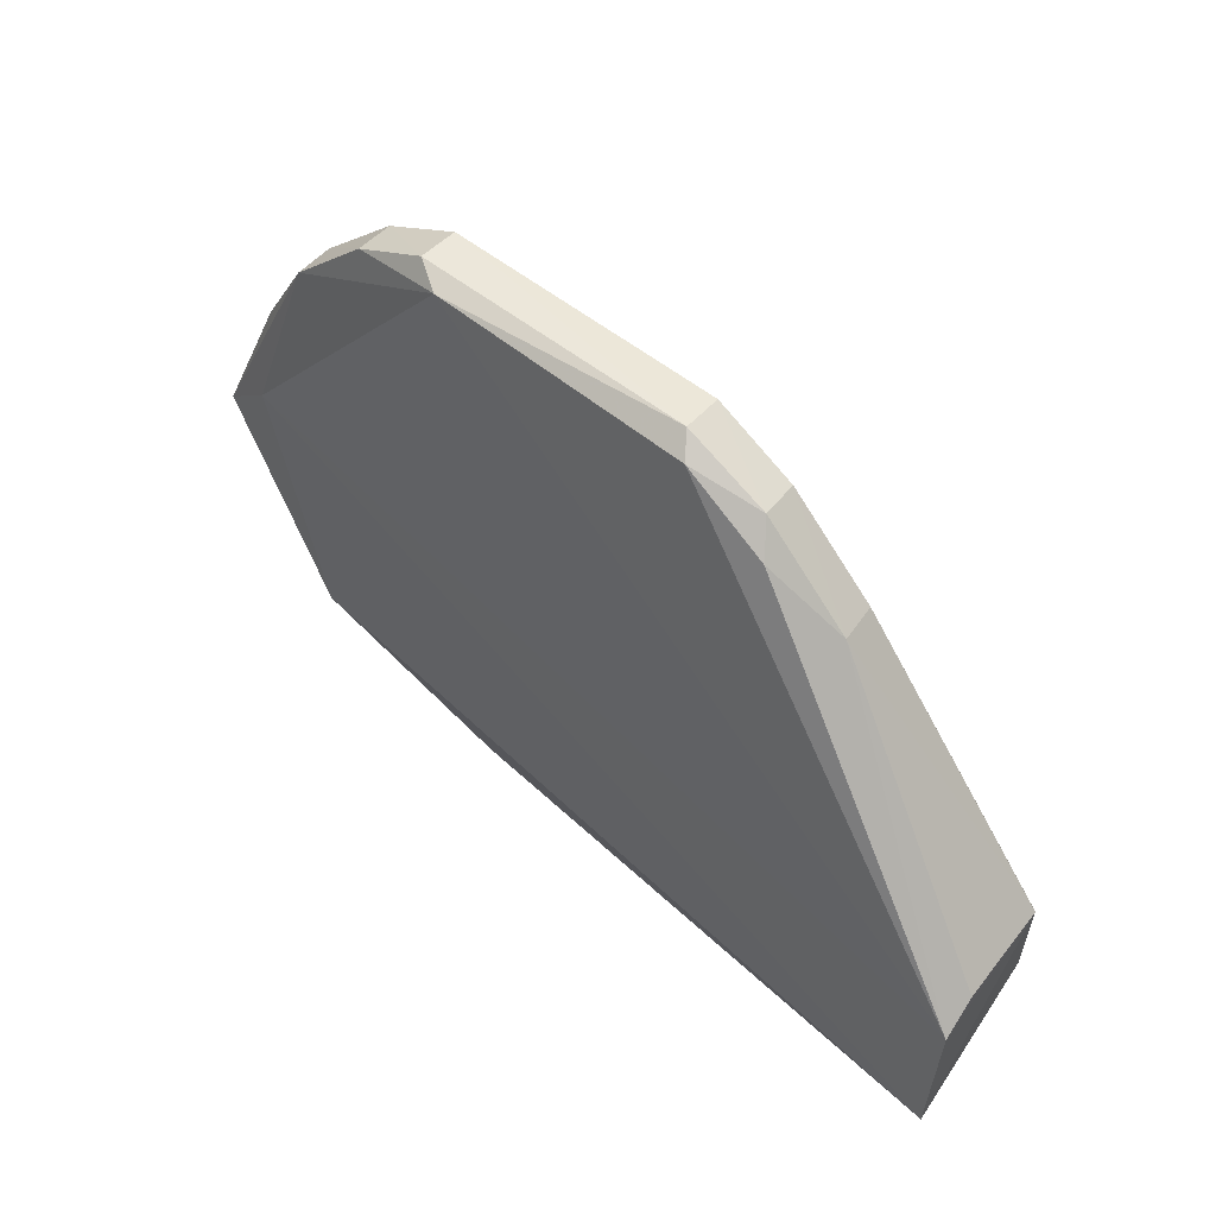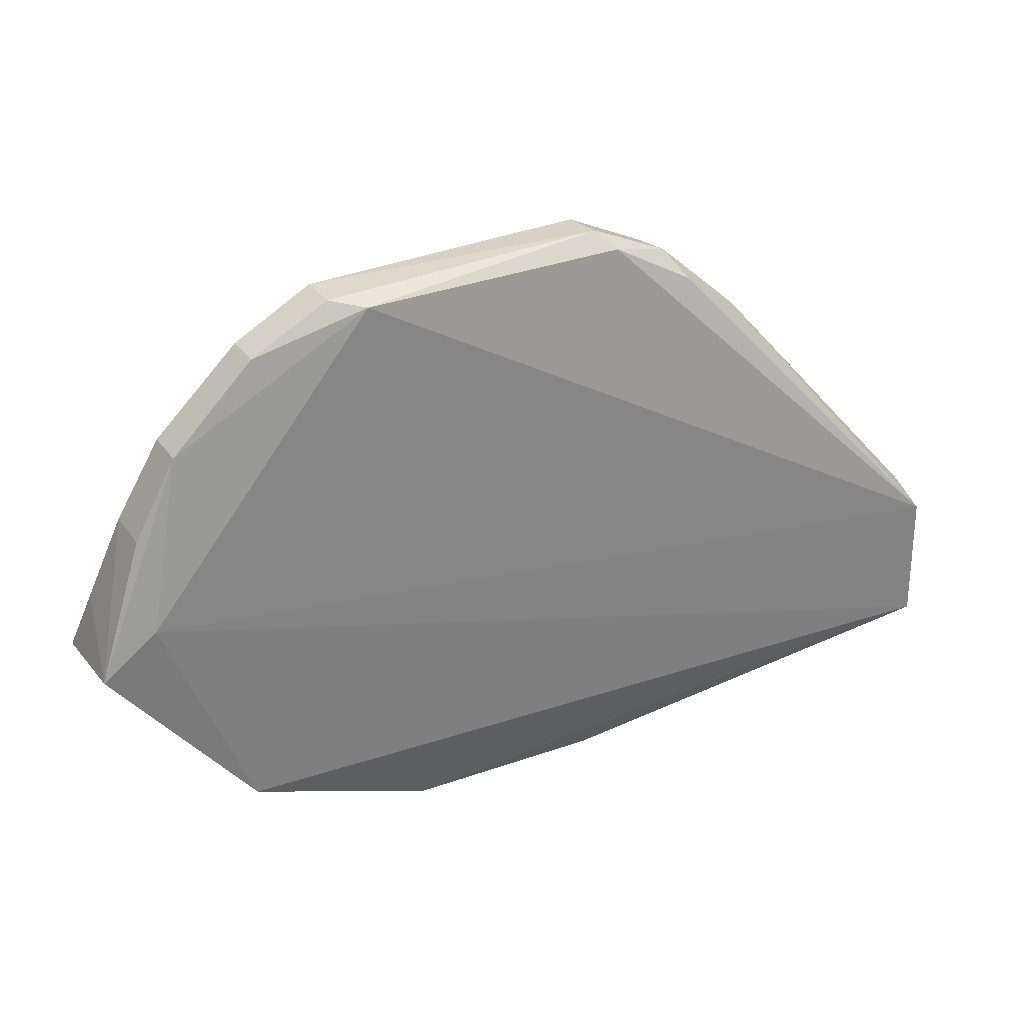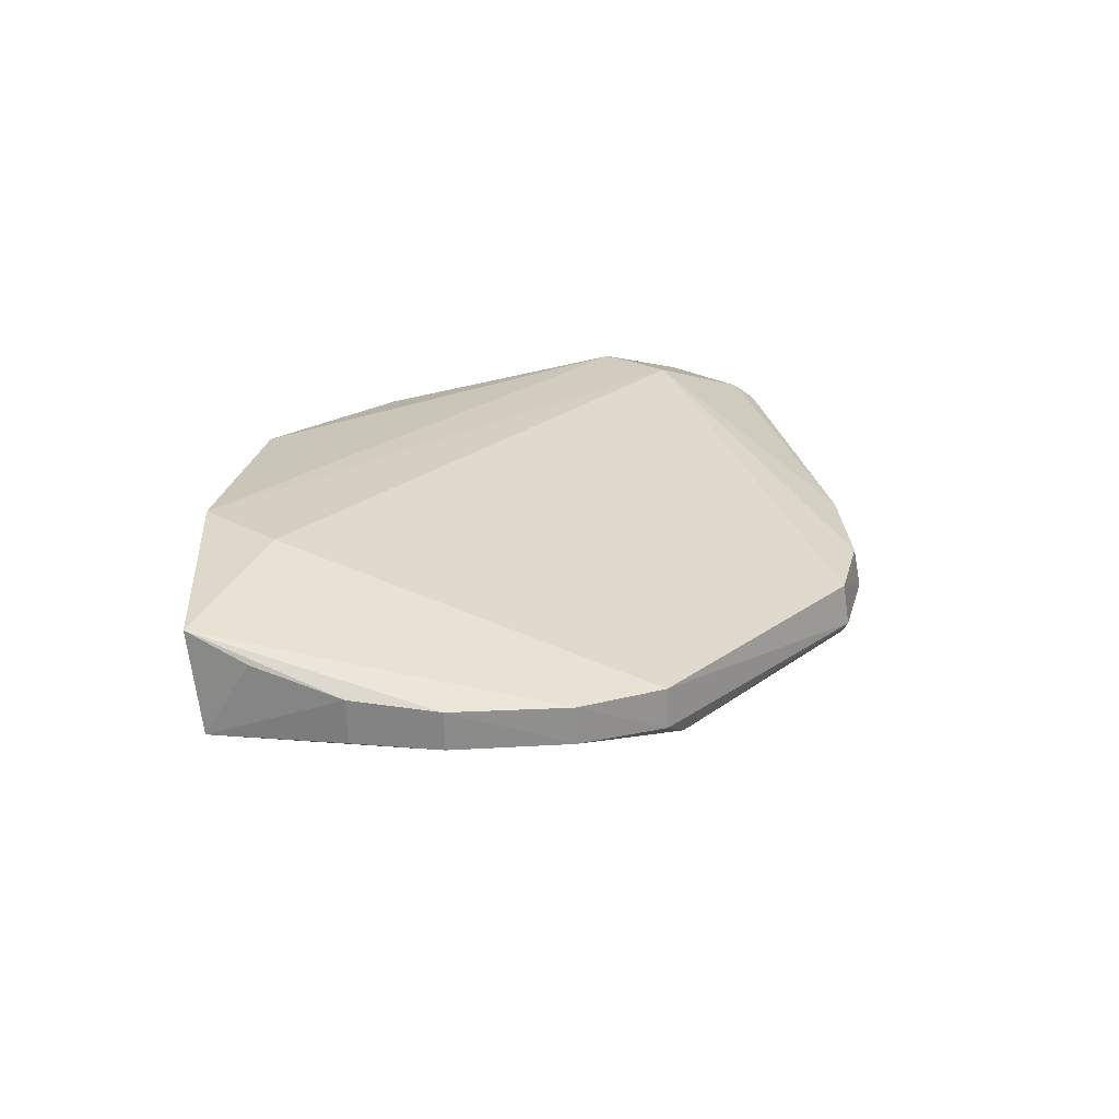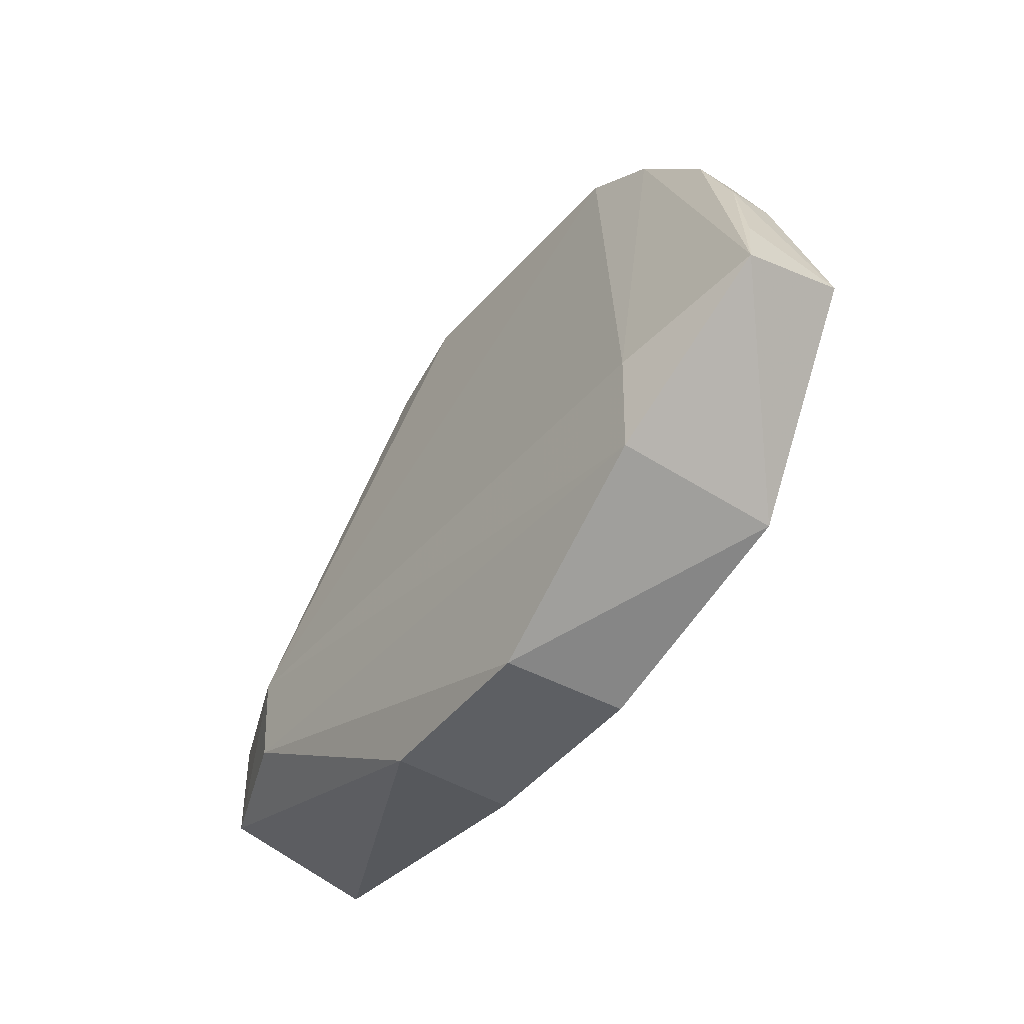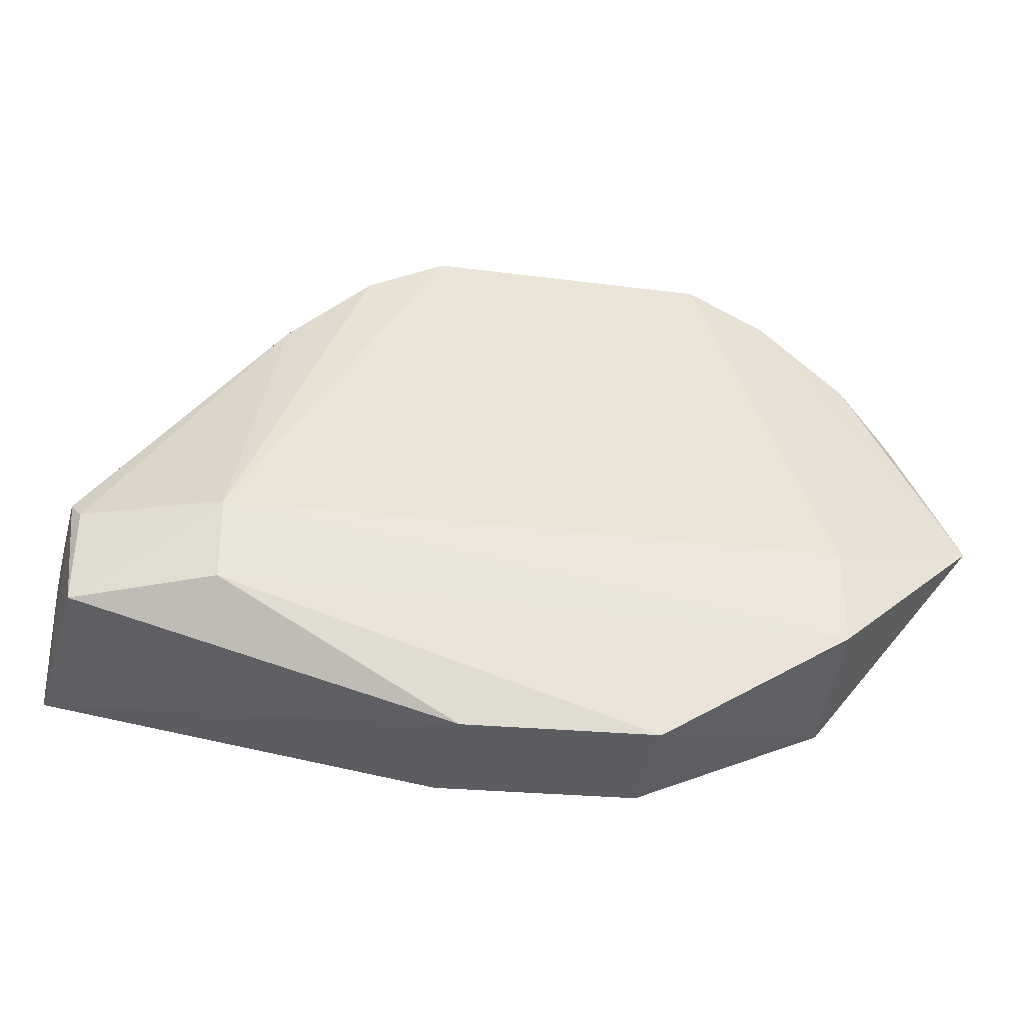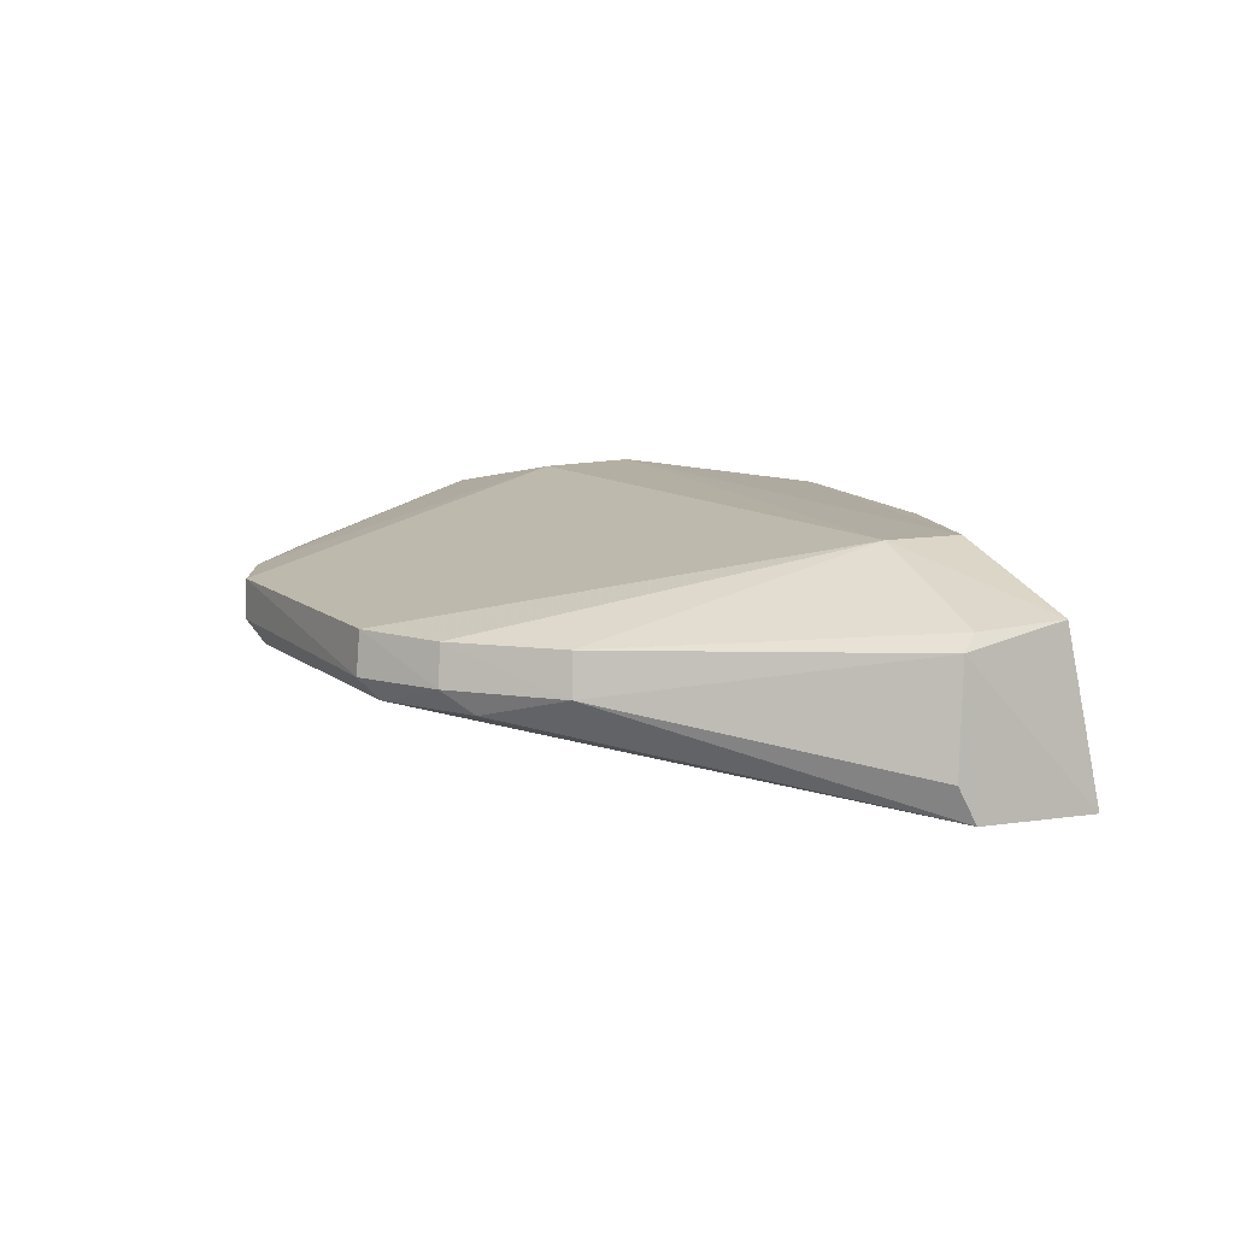
<metadata>
{"format":"obj","ext":"obj","renderer":"f3d","projection":"perspective","resolution":1024,"background":"white","views":[{"elev":52.0,"azim":-138.1,"up":"+Y"},{"elev":33.9,"azim":151.6,"up":"+Y"},{"elev":24.9,"azim":131.0,"up":"+Z"},{"elev":-40.0,"azim":54.2,"up":"+Y"},{"elev":-35.5,"azim":-9.2,"up":"+Y"},{"elev":11.4,"azim":-119.3,"up":"+Z"}]}
</metadata>
<code>
v 0.06173 0.353 0.3333
v 0.06173 0.3543 0.3267
v 0.02598 0.3765 0.3308
v 0.00129 0.3513 0.3218
v 0.0399 0.3363 0.3265
v 0.04241 0.3761 0.3268
v 0.05276 0.3426 0.3252
v 0.012 0.3446 0.3356
v 0.05813 0.3573 0.3262
v 0.02473 0.3758 0.3268
v 0.05534 0.3683 0.3306
v 0.03978 0.3363 0.3348
v 0.001458 0.3426 0.3213
v 0.0522 0.3507 0.3354
v 0.002289 0.3518 0.3312
v 0.05524 0.3683 0.3281
v 0.02574 0.3768 0.328
v 0.05831 0.3632 0.3308
v 0.04459 0.3764 0.3307
v 0.05221 0.3441 0.3354
v 0.02737 0.3363 0.3341
v 0.01194 0.3501 0.3358
v 0.002949 0.3442 0.3322
v 0.0147 0.3688 0.328
v 0.06048 0.3573 0.332
v 0.0582 0.3632 0.3279
v 0.04976 0.3737 0.3306
v 0.04456 0.3765 0.328
v 0.02694 0.3363 0.3258
v 0.0152 0.3685 0.3307
v 0.002973 0.3506 0.3321
v 0.02041 0.3742 0.3281
v 0.001528 0.3525 0.3242
v 0.04971 0.3737 0.3281
v 0.02078 0.3738 0.3307
v 0.01922 0.3724 0.3266
f 7 2 1
f 9 4 6
f 9 2 7
f 10 6 4
f 12 5 7
f 13 7 5
f 13 9 7
f 13 4 9
f 15 4 13
f 16 9 6
f 16 2 9
f 17 6 10
f 18 11 1
f 18 16 11
f 19 17 3
f 20 12 7
f 20 7 1
f 20 1 14
f 20 8 12
f 21 12 8
f 21 5 12
f 22 20 14
f 22 8 20
f 22 19 3
f 22 14 19
f 23 15 13
f 23 8 22
f 23 21 8
f 23 13 21
f 25 18 1
f 25 1 2
f 25 2 18
f 26 18 2
f 26 2 16
f 26 16 18
f 27 19 14
f 27 14 1
f 27 1 11
f 28 6 17
f 28 17 19
f 28 19 27
f 29 21 13
f 29 13 5
f 29 5 21
f 30 24 15
f 31 23 22
f 31 15 23
f 31 30 15
f 31 22 30
f 32 3 17
f 32 17 10
f 33 24 4
f 33 4 15
f 33 15 24
f 34 27 11
f 34 11 16
f 34 28 27
f 34 16 6
f 34 6 28
f 35 30 22
f 35 22 3
f 35 3 32
f 35 32 24
f 35 24 30
f 36 32 10
f 36 10 4
f 36 4 24
f 36 24 32

</code>
